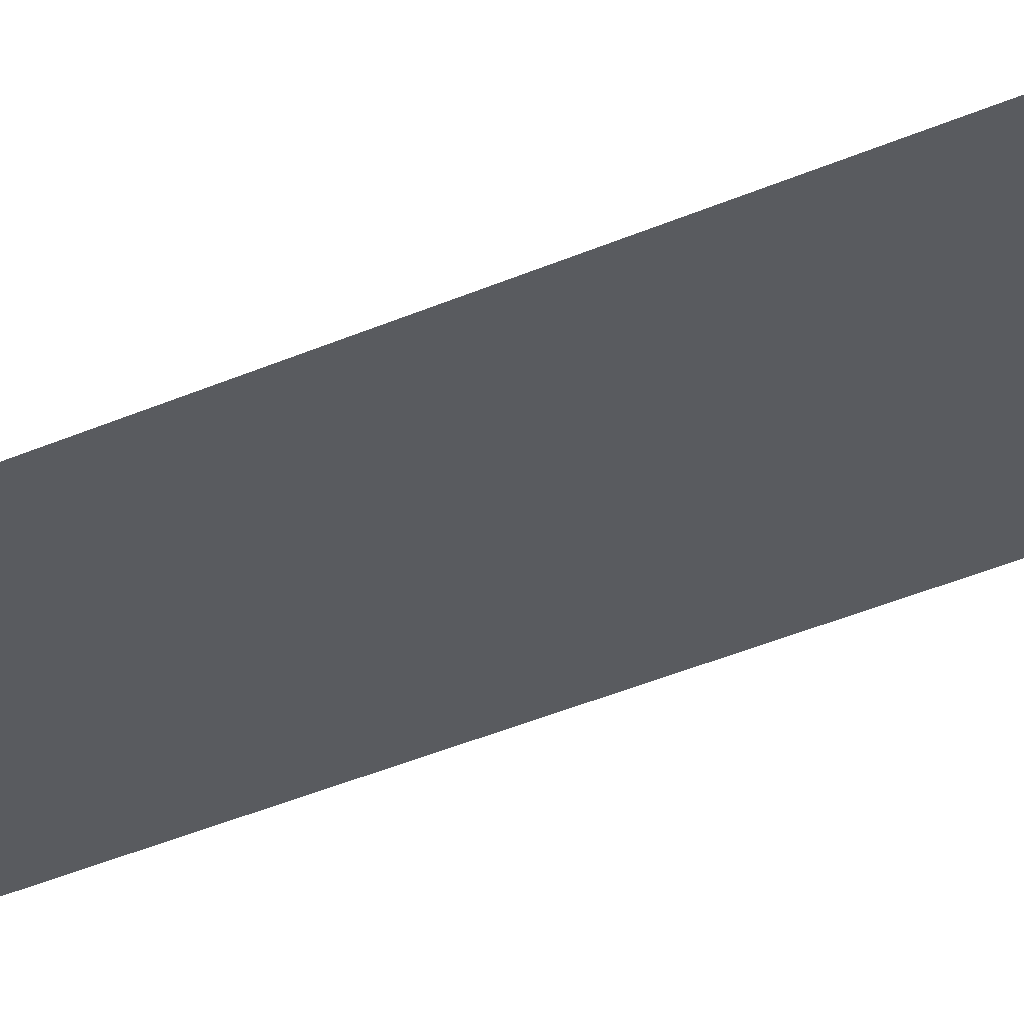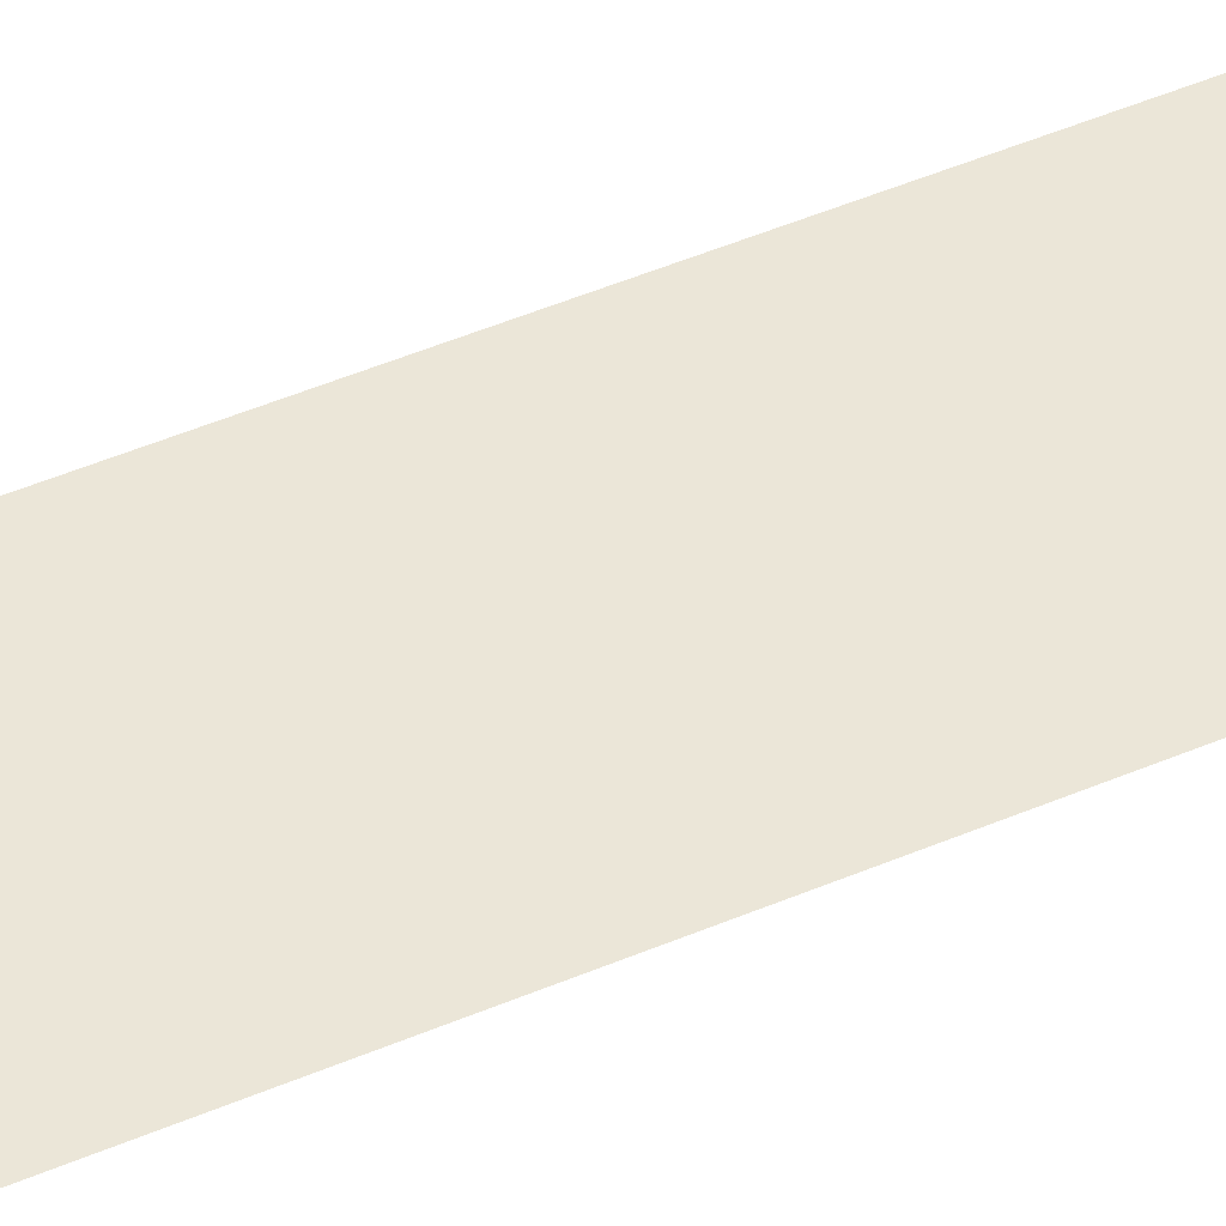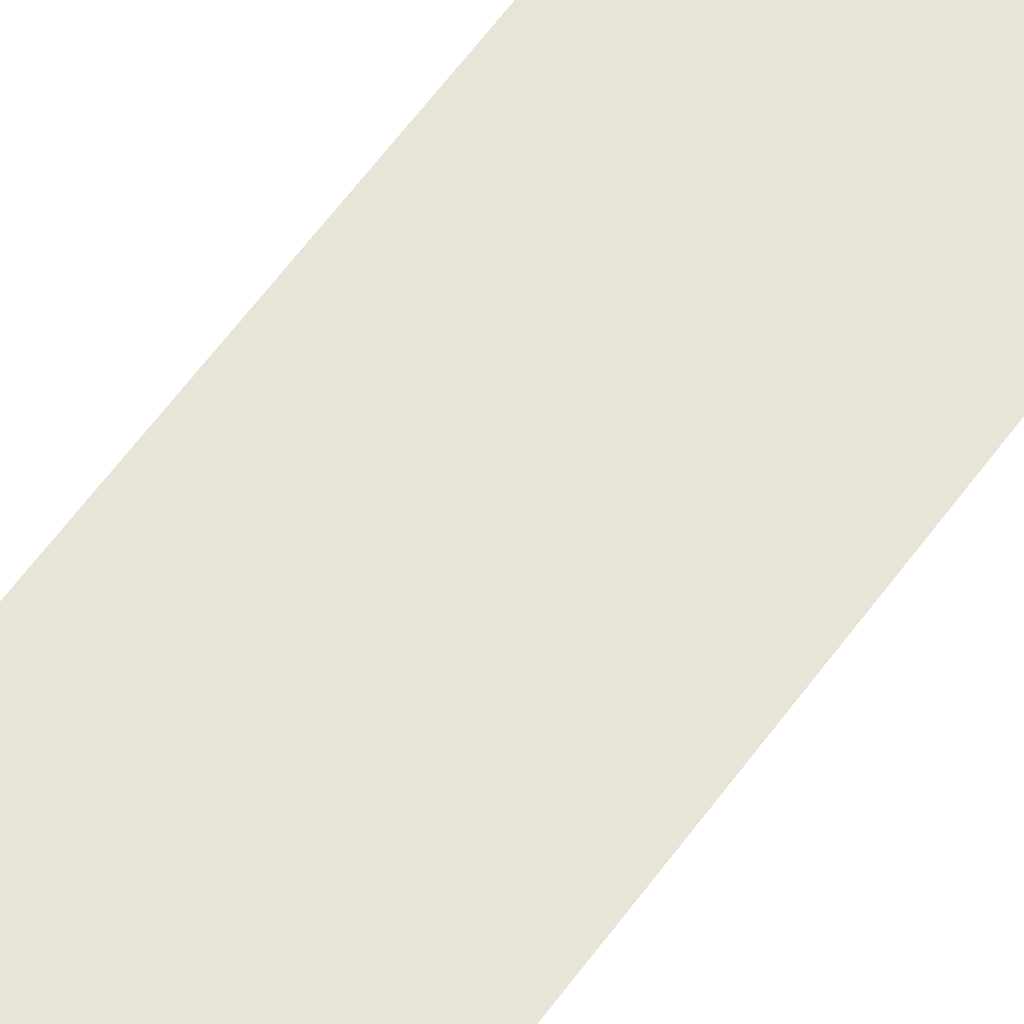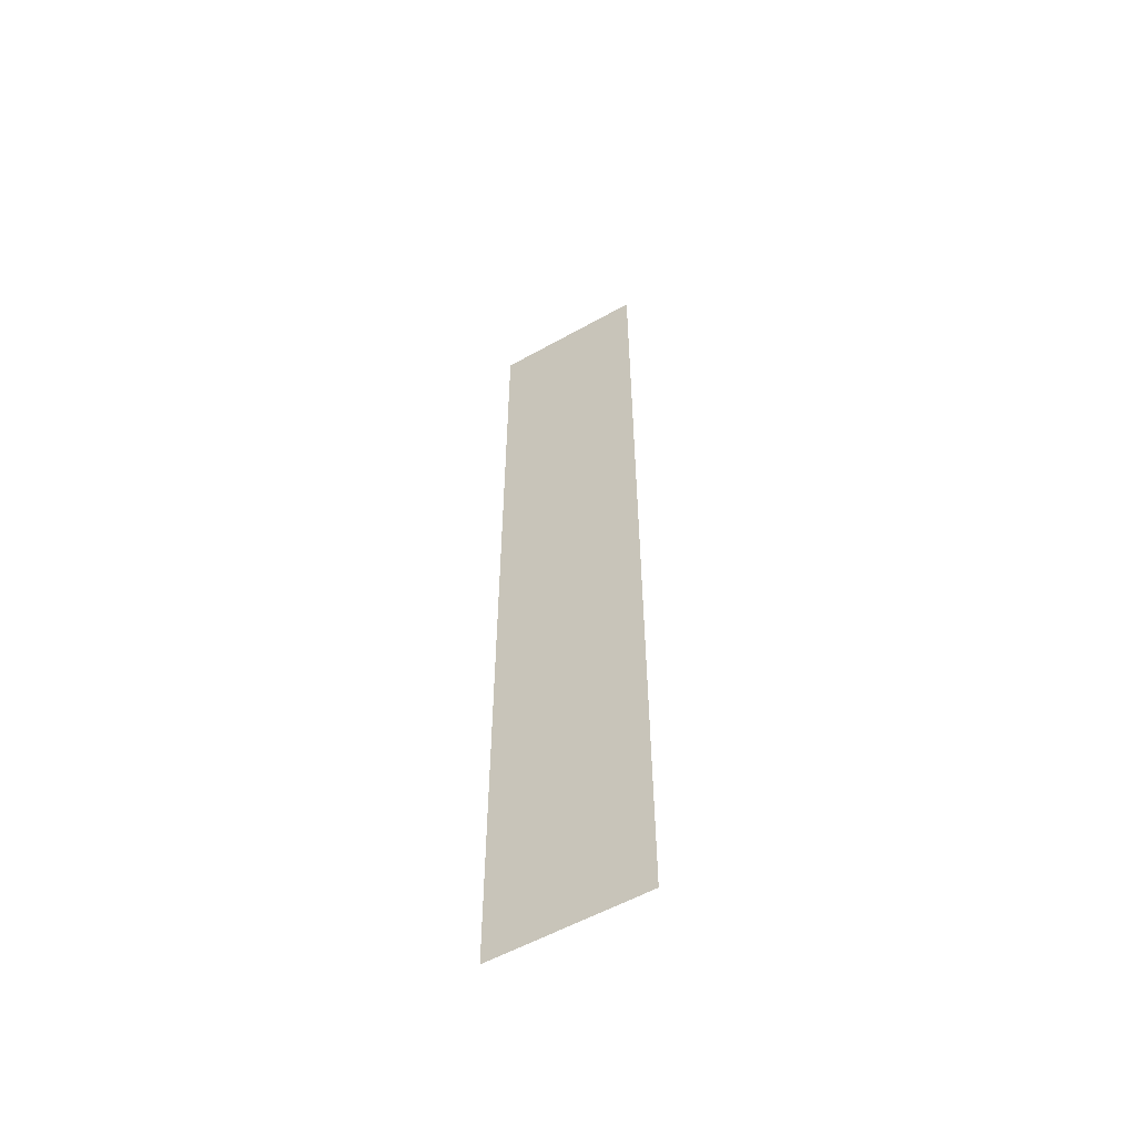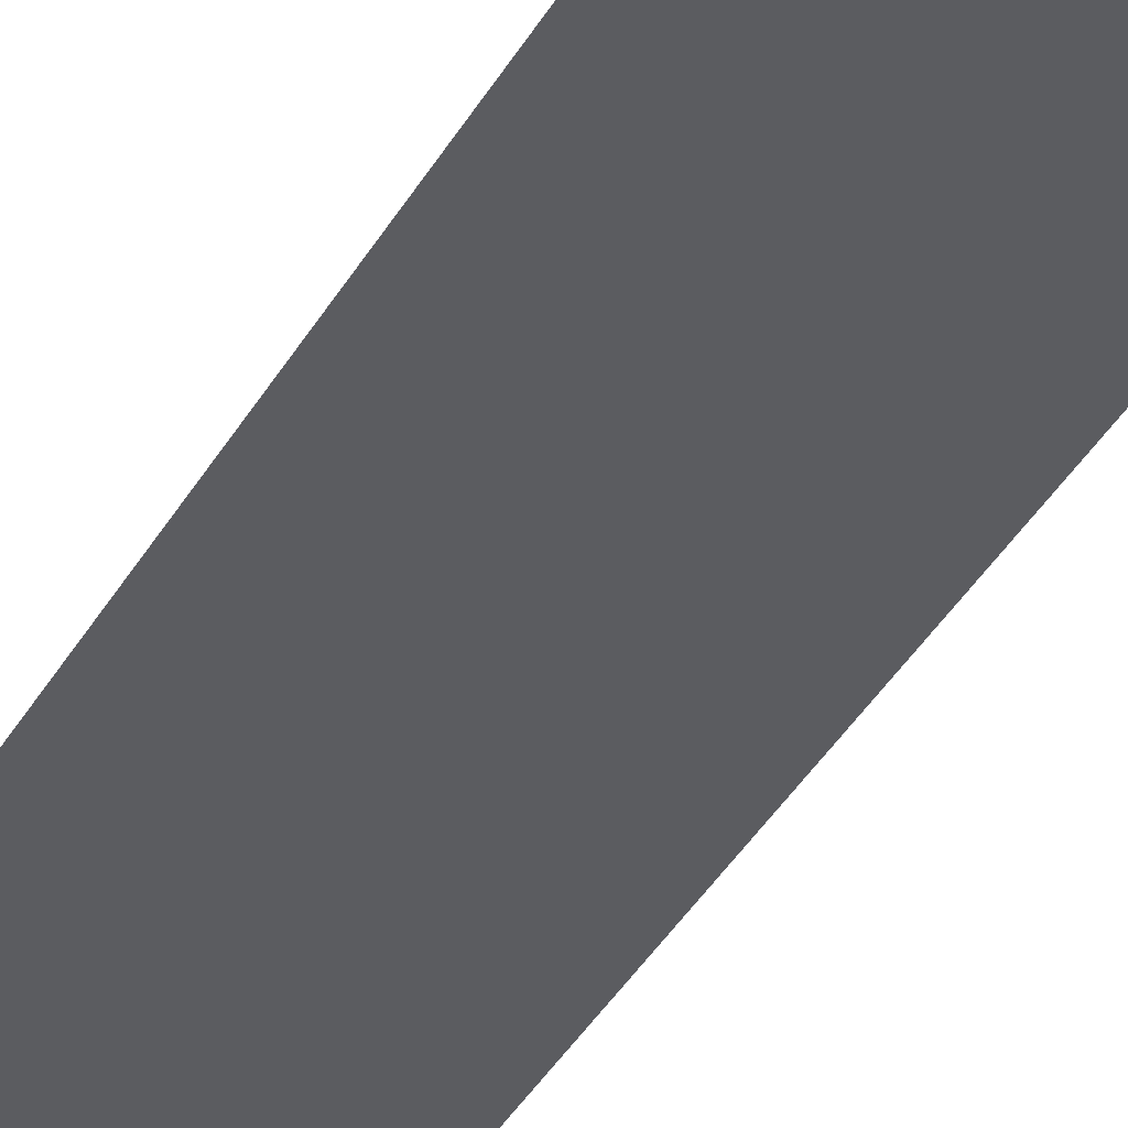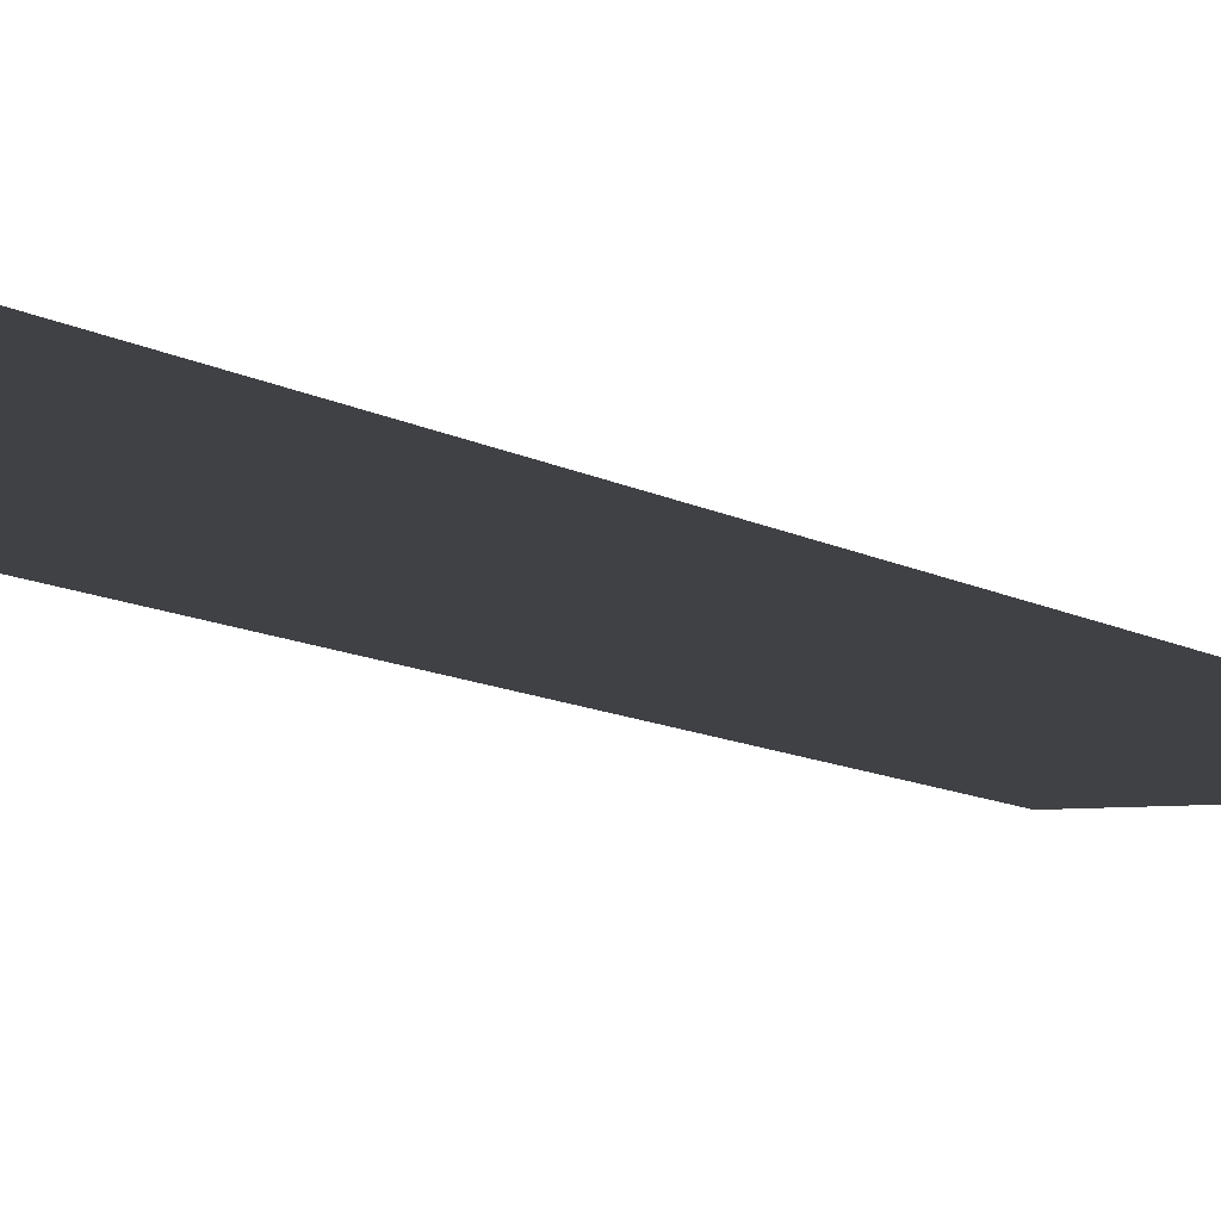
<metadata>
{"format":"obj","ext":"obj","renderer":"f3d","projection":"perspective","resolution":1024,"background":"white","views":[{"elev":-32.4,"azim":-57.3,"up":"+Y"},{"elev":46.1,"azim":-116.3,"up":"+Y"},{"elev":61.3,"azim":36.0,"up":"+Y"},{"elev":-56.4,"azim":-149.6,"up":"+Z"},{"elev":-34.9,"azim":155.2,"up":"+Y"},{"elev":-5.5,"azim":-159.4,"up":"+Y"}]}
</metadata>
<code>
v -0.2 3 -0.125
v -0.24 3 0.125
v -0.24 3 -0.125
v -0.2 3 0.125
g pillar01_middle_1_11234_1315
f 1 3 2
f 2 4 1

</code>
